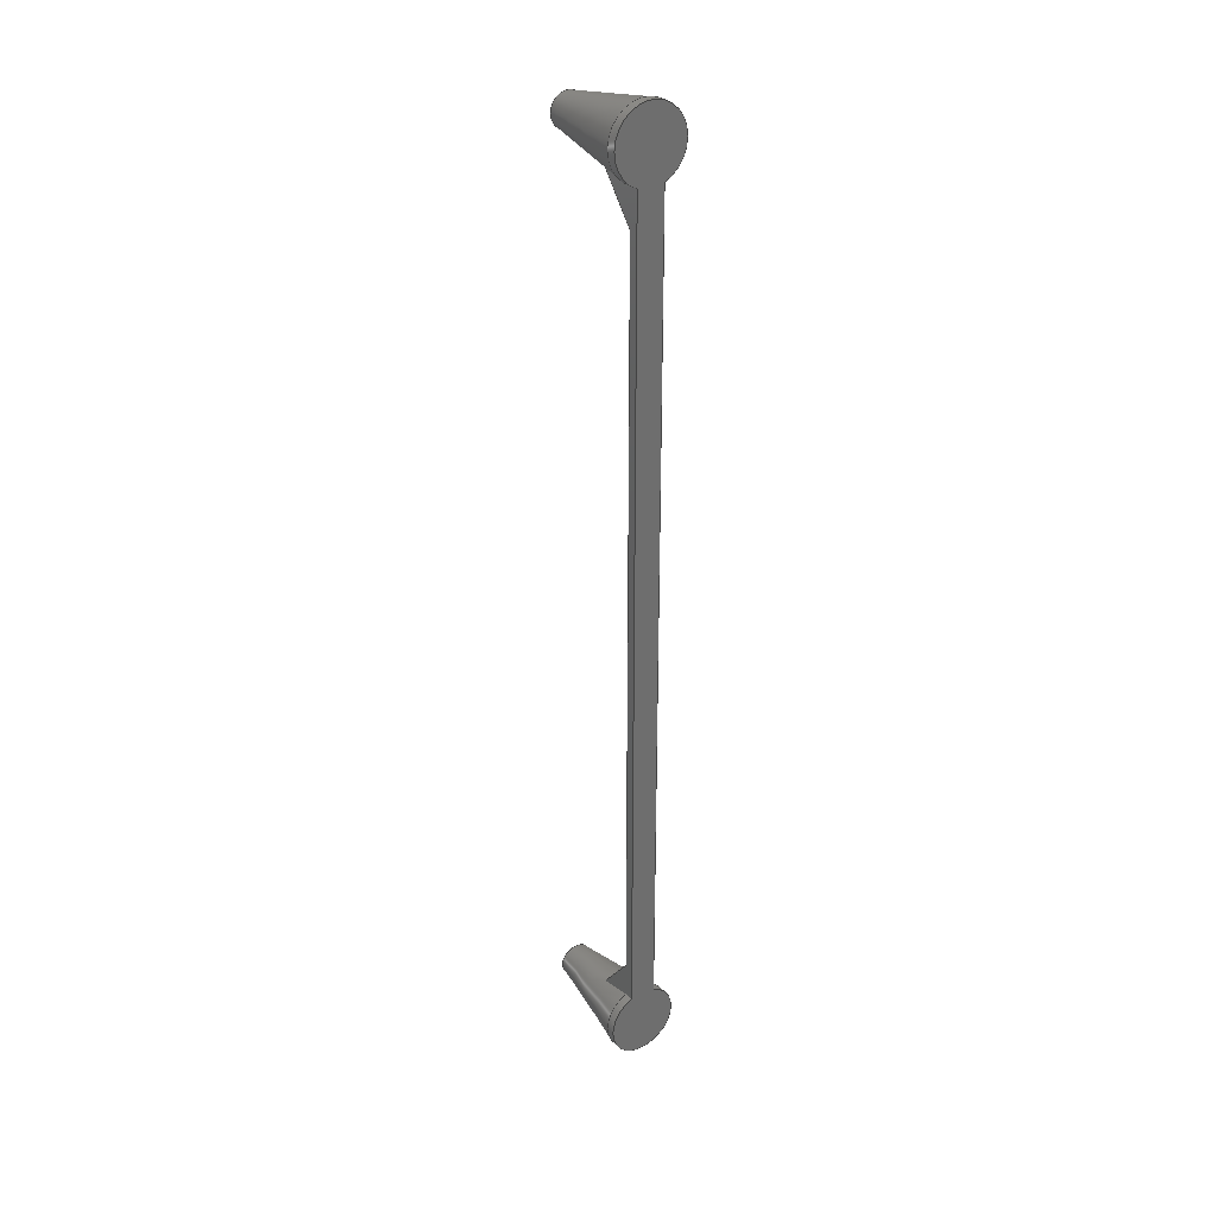
<metadata>
{"format":"step","ext":"step","renderer":"f3d","projection":"perspective","resolution":1024,"background":"white","views":[{"elev":29.8,"azim":144.6,"up":"+Y"}]}
</metadata>
<code>
ISO-10303-21;
DATA;
#1=MECHANICAL_DESIGN_GEOMETRIC_PRESENTATION_REPRESENTATION('',(#4),#396);
#2=SHAPE_REPRESENTATION_RELATIONSHIP('SRR','None',#403,#3);
#3=ADVANCED_BREP_SHAPE_REPRESENTATION('',(#5),#395);
#4=STYLED_ITEM('',(#412),#5);
#5=MANIFOLD_SOLID_BREP('Volumenk\X\F6rper1',#204);
#6=CYLINDRICAL_SURFACE('',#241,2);
#7=CYLINDRICAL_SURFACE('',#244,2);
#8=PLANE('',#238);
#9=PLANE('',#239);
#10=PLANE('',#240);
#11=PLANE('',#243);
#12=PLANE('',#246);
#13=PLANE('',#247);
#14=LINE('',#329,#24);
#15=LINE('',#360,#25);
#16=LINE('',#376,#26);
#17=LINE('',#377,#27);
#18=LINE('',#378,#28);
#19=LINE('',#379,#29);
#20=LINE('',#383,#30);
#21=LINE('',#386,#31);
#22=LINE('',#387,#32);
#23=LINE('',#388,#33);
#24=VECTOR('',#260,2);
#25=VECTOR('',#275,2);
#26=VECTOR('',#286,10);
#27=VECTOR('',#287,10);
#28=VECTOR('',#288,10);
#29=VECTOR('',#289,10);
#30=VECTOR('',#294,10);
#31=VECTOR('',#297,10);
#32=VECTOR('',#298,10);
#33=VECTOR('',#299,10);
#34=FACE_OUTER_BOUND('',#46,.T.);
#35=FACE_OUTER_BOUND('',#47,.T.);
#36=FACE_OUTER_BOUND('',#48,.T.);
#37=FACE_OUTER_BOUND('',#49,.T.);
#38=FACE_OUTER_BOUND('',#50,.T.);
#39=FACE_OUTER_BOUND('',#51,.T.);
#40=FACE_OUTER_BOUND('',#52,.T.);
#41=FACE_OUTER_BOUND('',#53,.T.);
#42=FACE_OUTER_BOUND('',#54,.T.);
#43=FACE_OUTER_BOUND('',#55,.T.);
#44=FACE_OUTER_BOUND('',#56,.T.);
#45=FACE_OUTER_BOUND('',#57,.T.);
#46=EDGE_LOOP('',(#128,#129,#130,#131));
#47=EDGE_LOOP('',(#132,#133,#134,#135,#136,#137,#138,#139));
#48=EDGE_LOOP('',(#140,#141,#142,#143));
#49=EDGE_LOOP('',(#144,#145,#146,#147,#148,#149,#150,#151));
#50=EDGE_LOOP('',(#152));
#51=EDGE_LOOP('',(#153));
#52=EDGE_LOOP('',(#154,#155,#156,#157,#158,#159,#160,#161));
#53=EDGE_LOOP('',(#162,#163,#164,#165,#166));
#54=EDGE_LOOP('',(#167,#168,#169,#170,#171,#172,#173,#174));
#55=EDGE_LOOP('',(#175,#176,#177,#178,#179));
#56=EDGE_LOOP('',(#180,#181,#182,#183));
#57=EDGE_LOOP('',(#184,#185,#186,#187));
#58=CIRCLE('',#225,4);
#59=CIRCLE('',#226,1.653);
#60=CIRCLE('',#228,0.942);
#61=CIRCLE('',#229,2);
#62=CIRCLE('',#230,2);
#63=CIRCLE('',#232,4);
#64=CIRCLE('',#233,1.653);
#65=CIRCLE('',#235,0.942);
#66=CIRCLE('',#236,2);
#67=CIRCLE('',#237,2);
#68=CIRCLE('',#242,2);
#69=CIRCLE('',#245,2);
#70=(
BOUNDED_CURVE()
B_SPLINE_CURVE(2,(#312,#313,#314,#315),.UNSPECIFIED.,.F.,.F.)
B_SPLINE_CURVE_WITH_KNOTS((3,1,3),(2.013,2.246,2.294),
 .UNSPECIFIED.)
CURVE()
GEOMETRIC_REPRESENTATION_ITEM()
RATIONAL_B_SPLINE_CURVE((4.305,3.555,2.387,
2.178))
REPRESENTATION_ITEM('')
);
#71=(
BOUNDED_CURVE()
B_SPLINE_CURVE(2,(#319,#320,#321,#322,#323),.UNSPECIFIED.,.F.,.F.)
B_SPLINE_CURVE_WITH_KNOTS((3,1,1,3),(0.1276,0.1471,
0.3978,0.4081),.UNSPECIFIED.)
CURVE()
GEOMETRIC_REPRESENTATION_ITEM()
RATIONAL_B_SPLINE_CURVE((2.178,2.263,3.419,
4.272,4.305))
REPRESENTATION_ITEM('')
);
#72=(
BOUNDED_CURVE()
B_SPLINE_CURVE(2,(#332,#333,#334),.UNSPECIFIED.,.F.,.F.)
B_SPLINE_CURVE_WITH_KNOTS((3,3),(0.2613,0.4212),
 .UNSPECIFIED.)
CURVE()
GEOMETRIC_REPRESENTATION_ITEM()
RATIONAL_B_SPLINE_CURVE((1.111,1.136,1.148))
REPRESENTATION_ITEM('')
);
#73=(
BOUNDED_CURVE()
B_SPLINE_CURVE(2,(#336,#337,#338),.UNSPECIFIED.,.F.,.F.)
B_SPLINE_CURVE_WITH_KNOTS((3,3),(0.7399,0.8998),
 .UNSPECIFIED.)
CURVE()
GEOMETRIC_REPRESENTATION_ITEM()
RATIONAL_B_SPLINE_CURVE((1.148,1.136,1.111))
REPRESENTATION_ITEM('')
);
#74=(
BOUNDED_CURVE()
B_SPLINE_CURVE(2,(#343,#344,#345,#346),.UNSPECIFIED.,.F.,.F.)
B_SPLINE_CURVE_WITH_KNOTS((3,1,3),(2.013,2.246,2.294),
 .UNSPECIFIED.)
CURVE()
GEOMETRIC_REPRESENTATION_ITEM()
RATIONAL_B_SPLINE_CURVE((4.305,3.555,2.387,
2.178))
REPRESENTATION_ITEM('')
);
#75=(
BOUNDED_CURVE()
B_SPLINE_CURVE(2,(#350,#351,#352,#353,#354),.UNSPECIFIED.,.F.,.F.)
B_SPLINE_CURVE_WITH_KNOTS((3,1,1,3),(0.1276,0.1471,
0.3978,0.4081),.UNSPECIFIED.)
CURVE()
GEOMETRIC_REPRESENTATION_ITEM()
RATIONAL_B_SPLINE_CURVE((2.178,2.263,3.419,
4.272,4.305))
REPRESENTATION_ITEM('')
);
#76=(
BOUNDED_CURVE()
B_SPLINE_CURVE(2,(#363,#364,#365),.UNSPECIFIED.,.F.,.F.)
B_SPLINE_CURVE_WITH_KNOTS((3,3),(0.2613,0.4212),
 .UNSPECIFIED.)
CURVE()
GEOMETRIC_REPRESENTATION_ITEM()
RATIONAL_B_SPLINE_CURVE((1.111,1.136,1.148))
REPRESENTATION_ITEM('')
);
#77=(
BOUNDED_CURVE()
B_SPLINE_CURVE(2,(#367,#368,#369),.UNSPECIFIED.,.F.,.F.)
B_SPLINE_CURVE_WITH_KNOTS((3,3),(0.7399,0.8998),
 .UNSPECIFIED.)
CURVE()
GEOMETRIC_REPRESENTATION_ITEM()
RATIONAL_B_SPLINE_CURVE((1.148,1.136,1.111))
REPRESENTATION_ITEM('')
);
#78=VERTEX_POINT('',#310);
#79=VERTEX_POINT('',#311);
#80=VERTEX_POINT('',#316);
#81=VERTEX_POINT('',#318);
#82=VERTEX_POINT('',#326);
#83=VERTEX_POINT('',#328);
#84=VERTEX_POINT('',#330);
#85=VERTEX_POINT('',#335);
#86=VERTEX_POINT('',#341);
#87=VERTEX_POINT('',#342);
#88=VERTEX_POINT('',#347);
#89=VERTEX_POINT('',#349);
#90=VERTEX_POINT('',#357);
#91=VERTEX_POINT('',#359);
#92=VERTEX_POINT('',#361);
#93=VERTEX_POINT('',#366);
#94=VERTEX_POINT('',#374);
#95=VERTEX_POINT('',#375);
#96=VERTEX_POINT('',#381);
#97=VERTEX_POINT('',#385);
#98=EDGE_CURVE('',#78,#79,#70,.T.);
#99=EDGE_CURVE('',#79,#80,#58,.T.);
#100=EDGE_CURVE('',#81,#80,#71,.F.);
#101=EDGE_CURVE('',#81,#78,#59,.T.);
#102=EDGE_CURVE('',#82,#82,#60,.T.);
#103=EDGE_CURVE('',#82,#83,#14,.T.);
#104=EDGE_CURVE('',#83,#84,#61,.T.);
#105=EDGE_CURVE('',#84,#78,#72,.T.);
#106=EDGE_CURVE('',#81,#85,#73,.T.);
#107=EDGE_CURVE('',#85,#83,#62,.T.);
#108=EDGE_CURVE('',#86,#87,#74,.T.);
#109=EDGE_CURVE('',#87,#88,#63,.T.);
#110=EDGE_CURVE('',#89,#88,#75,.F.);
#111=EDGE_CURVE('',#89,#86,#64,.T.);
#112=EDGE_CURVE('',#90,#90,#65,.T.);
#113=EDGE_CURVE('',#90,#91,#15,.T.);
#114=EDGE_CURVE('',#91,#92,#66,.T.);
#115=EDGE_CURVE('',#92,#86,#76,.T.);
#116=EDGE_CURVE('',#89,#93,#77,.T.);
#117=EDGE_CURVE('',#93,#91,#67,.T.);
#118=EDGE_CURVE('',#94,#95,#16,.T.);
#119=EDGE_CURVE('',#95,#93,#17,.T.);
#120=EDGE_CURVE('',#79,#88,#18,.T.);
#121=EDGE_CURVE('',#94,#84,#19,.T.);
#122=EDGE_CURVE('',#96,#94,#68,.T.);
#123=EDGE_CURVE('',#96,#85,#20,.T.);
#124=EDGE_CURVE('',#97,#96,#21,.T.);
#125=EDGE_CURVE('',#87,#80,#22,.T.);
#126=EDGE_CURVE('',#97,#92,#23,.T.);
#127=EDGE_CURVE('',#95,#97,#69,.T.);
#128=ORIENTED_EDGE('',*,*,#98,.T.);
#129=ORIENTED_EDGE('',*,*,#99,.T.);
#130=ORIENTED_EDGE('',*,*,#100,.F.);
#131=ORIENTED_EDGE('',*,*,#101,.T.);
#132=ORIENTED_EDGE('',*,*,#102,.T.);
#133=ORIENTED_EDGE('',*,*,#103,.T.);
#134=ORIENTED_EDGE('',*,*,#104,.T.);
#135=ORIENTED_EDGE('',*,*,#105,.T.);
#136=ORIENTED_EDGE('',*,*,#101,.F.);
#137=ORIENTED_EDGE('',*,*,#106,.T.);
#138=ORIENTED_EDGE('',*,*,#107,.T.);
#139=ORIENTED_EDGE('',*,*,#103,.F.);
#140=ORIENTED_EDGE('',*,*,#108,.T.);
#141=ORIENTED_EDGE('',*,*,#109,.T.);
#142=ORIENTED_EDGE('',*,*,#110,.F.);
#143=ORIENTED_EDGE('',*,*,#111,.T.);
#144=ORIENTED_EDGE('',*,*,#112,.T.);
#145=ORIENTED_EDGE('',*,*,#113,.T.);
#146=ORIENTED_EDGE('',*,*,#114,.T.);
#147=ORIENTED_EDGE('',*,*,#115,.T.);
#148=ORIENTED_EDGE('',*,*,#111,.F.);
#149=ORIENTED_EDGE('',*,*,#116,.T.);
#150=ORIENTED_EDGE('',*,*,#117,.T.);
#151=ORIENTED_EDGE('',*,*,#113,.F.);
#152=ORIENTED_EDGE('',*,*,#102,.F.);
#153=ORIENTED_EDGE('',*,*,#112,.F.);
#154=ORIENTED_EDGE('',*,*,#118,.T.);
#155=ORIENTED_EDGE('',*,*,#119,.T.);
#156=ORIENTED_EDGE('',*,*,#116,.F.);
#157=ORIENTED_EDGE('',*,*,#110,.T.);
#158=ORIENTED_EDGE('',*,*,#120,.F.);
#159=ORIENTED_EDGE('',*,*,#98,.F.);
#160=ORIENTED_EDGE('',*,*,#105,.F.);
#161=ORIENTED_EDGE('',*,*,#121,.F.);
#162=ORIENTED_EDGE('',*,*,#122,.T.);
#163=ORIENTED_EDGE('',*,*,#121,.T.);
#164=ORIENTED_EDGE('',*,*,#104,.F.);
#165=ORIENTED_EDGE('',*,*,#107,.F.);
#166=ORIENTED_EDGE('',*,*,#123,.F.);
#167=ORIENTED_EDGE('',*,*,#124,.T.);
#168=ORIENTED_EDGE('',*,*,#123,.T.);
#169=ORIENTED_EDGE('',*,*,#106,.F.);
#170=ORIENTED_EDGE('',*,*,#100,.T.);
#171=ORIENTED_EDGE('',*,*,#125,.F.);
#172=ORIENTED_EDGE('',*,*,#108,.F.);
#173=ORIENTED_EDGE('',*,*,#115,.F.);
#174=ORIENTED_EDGE('',*,*,#126,.F.);
#175=ORIENTED_EDGE('',*,*,#127,.T.);
#176=ORIENTED_EDGE('',*,*,#126,.T.);
#177=ORIENTED_EDGE('',*,*,#114,.F.);
#178=ORIENTED_EDGE('',*,*,#117,.F.);
#179=ORIENTED_EDGE('',*,*,#119,.F.);
#180=ORIENTED_EDGE('',*,*,#99,.F.);
#181=ORIENTED_EDGE('',*,*,#120,.T.);
#182=ORIENTED_EDGE('',*,*,#109,.F.);
#183=ORIENTED_EDGE('',*,*,#125,.T.);
#184=ORIENTED_EDGE('',*,*,#127,.F.);
#185=ORIENTED_EDGE('',*,*,#118,.F.);
#186=ORIENTED_EDGE('',*,*,#122,.F.);
#187=ORIENTED_EDGE('',*,*,#124,.F.);
#188=CONICAL_SURFACE('',#224,2.826,0.8727);
#189=CONICAL_SURFACE('',#227,2,0.1745);
#190=CONICAL_SURFACE('',#231,2.826,0.8727);
#191=CONICAL_SURFACE('',#234,2,0.1745);
#192=ADVANCED_FACE('',(#34),#188,.T.);
#193=ADVANCED_FACE('',(#35),#189,.T.);
#194=ADVANCED_FACE('',(#36),#190,.T.);
#195=ADVANCED_FACE('',(#37),#191,.T.);
#196=ADVANCED_FACE('',(#38),#8,.T.);
#197=ADVANCED_FACE('',(#39),#9,.T.);
#198=ADVANCED_FACE('',(#40),#10,.T.);
#199=ADVANCED_FACE('',(#41),#6,.T.);
#200=ADVANCED_FACE('',(#42),#11,.T.);
#201=ADVANCED_FACE('',(#43),#7,.T.);
#202=ADVANCED_FACE('',(#44),#12,.T.);
#203=ADVANCED_FACE('',(#45),#13,.F.);
#204=CLOSED_SHELL('',(#192,#193,#194,#195,#196,#197,#198,#199,#200,#201,
#202,#203));
#205=DERIVED_UNIT_ELEMENT(#207,1);
#206=DERIVED_UNIT_ELEMENT(#398,-3);
#207=(
MASS_UNIT()
NAMED_UNIT(*)
SI_UNIT($,.GRAM.)
);
#208=DERIVED_UNIT((#205,#206));
#209=MEASURE_REPRESENTATION_ITEM('density measure',
POSITIVE_RATIO_MEASURE(1),#208);
#210=PROPERTY_DEFINITION_REPRESENTATION(#215,#212);
#211=PROPERTY_DEFINITION_REPRESENTATION(#216,#213);
#212=REPRESENTATION('material name',(#214),#395);
#213=REPRESENTATION('density',(#209),#395);
#214=DESCRIPTIVE_REPRESENTATION_ITEM('Generisch','Generisch');
#215=PROPERTY_DEFINITION('material property','material name',#405);
#216=PROPERTY_DEFINITION('material property','density of part',#405);
#217=DATE_TIME_ROLE('creation_date');
#218=APPLIED_DATE_AND_TIME_ASSIGNMENT(#219,#217,(#405));
#219=DATE_AND_TIME(#220,#221);
#220=CALENDAR_DATE(2021,21,12);
#221=LOCAL_TIME(0,0,0,#222);
#222=COORDINATED_UNIVERSAL_TIME_OFFSET(0,0,.BEHIND.);
#223=AXIS2_PLACEMENT_3D('placement',#308,#248,#249);
#224=AXIS2_PLACEMENT_3D('',#309,#250,#251);
#225=AXIS2_PLACEMENT_3D('',#317,#252,#253);
#226=AXIS2_PLACEMENT_3D('',#324,#254,#255);
#227=AXIS2_PLACEMENT_3D('',#325,#256,#257);
#228=AXIS2_PLACEMENT_3D('',#327,#258,#259);
#229=AXIS2_PLACEMENT_3D('',#331,#261,#262);
#230=AXIS2_PLACEMENT_3D('',#339,#263,#264);
#231=AXIS2_PLACEMENT_3D('',#340,#265,#266);
#232=AXIS2_PLACEMENT_3D('',#348,#267,#268);
#233=AXIS2_PLACEMENT_3D('',#355,#269,#270);
#234=AXIS2_PLACEMENT_3D('',#356,#271,#272);
#235=AXIS2_PLACEMENT_3D('',#358,#273,#274);
#236=AXIS2_PLACEMENT_3D('',#362,#276,#277);
#237=AXIS2_PLACEMENT_3D('',#370,#278,#279);
#238=AXIS2_PLACEMENT_3D('',#371,#280,#281);
#239=AXIS2_PLACEMENT_3D('',#372,#282,#283);
#240=AXIS2_PLACEMENT_3D('',#373,#284,#285);
#241=AXIS2_PLACEMENT_3D('',#380,#290,#291);
#242=AXIS2_PLACEMENT_3D('',#382,#292,#293);
#243=AXIS2_PLACEMENT_3D('',#384,#295,#296);
#244=AXIS2_PLACEMENT_3D('',#389,#300,#301);
#245=AXIS2_PLACEMENT_3D('',#390,#302,#303);
#246=AXIS2_PLACEMENT_3D('',#391,#304,#305);
#247=AXIS2_PLACEMENT_3D('',#392,#306,#307);
#248=DIRECTION('axis',(0,0,1));
#249=DIRECTION('refdir',(1,0,0));
#250=DIRECTION('center_axis',(0,0,-1));
#251=DIRECTION('ref_axis',(1,0,0));
#252=DIRECTION('center_axis',(0,0,1));
#253=DIRECTION('ref_axis',(1,0,0));
#254=DIRECTION('center_axis',(0,-3.359e-16,-1));
#255=DIRECTION('ref_axis',(1,0,0));
#256=DIRECTION('center_axis',(0,0,-1));
#257=DIRECTION('ref_axis',(1,0,0));
#258=DIRECTION('center_axis',(0,0,-1));
#259=DIRECTION('ref_axis',(1,0,0));
#260=DIRECTION('',(-0.1736,-2.127e-17,-0.9848));
#261=DIRECTION('center_axis',(0,0,1));
#262=DIRECTION('ref_axis',(1,0,0));
#263=DIRECTION('center_axis',(0,0,1));
#264=DIRECTION('ref_axis',(1,0,0));
#265=DIRECTION('center_axis',(0,0,-1));
#266=DIRECTION('ref_axis',(1,0,0));
#267=DIRECTION('center_axis',(0,0,1));
#268=DIRECTION('ref_axis',(1,0,0));
#269=DIRECTION('center_axis',(0,0,-1));
#270=DIRECTION('ref_axis',(1,0,0));
#271=DIRECTION('center_axis',(0,0,-1));
#272=DIRECTION('ref_axis',(1,0,0));
#273=DIRECTION('center_axis',(0,0,-1));
#274=DIRECTION('ref_axis',(1,0,0));
#275=DIRECTION('',(-0.1736,-2.127e-17,-0.9848));
#276=DIRECTION('center_axis',(0,0,1));
#277=DIRECTION('ref_axis',(1,0,0));
#278=DIRECTION('center_axis',(0,0,1));
#279=DIRECTION('ref_axis',(1,0,0));
#280=DIRECTION('center_axis',(0,0,1));
#281=DIRECTION('ref_axis',(1,0,0));
#282=DIRECTION('center_axis',(0,0,1));
#283=DIRECTION('ref_axis',(1,0,0));
#284=DIRECTION('center_axis',(1,0,0));
#285=DIRECTION('ref_axis',(0,1,0));
#286=DIRECTION('',(0,1,0));
#287=DIRECTION('',(0,0,1));
#288=DIRECTION('',(0,1,0));
#289=DIRECTION('',(0,0,1));
#290=DIRECTION('center_axis',(0,0,1));
#291=DIRECTION('ref_axis',(-1.837e-16,-1,0));
#292=DIRECTION('center_axis',(0,0,1));
#293=DIRECTION('ref_axis',(1,0,0));
#294=DIRECTION('',(0,0,1));
#295=DIRECTION('center_axis',(-1,0,0));
#296=DIRECTION('ref_axis',(0,-1,0));
#297=DIRECTION('',(0,-1,0));
#298=DIRECTION('',(0,-1,0));
#299=DIRECTION('',(0,0,1));
#300=DIRECTION('center_axis',(0,0,1));
#301=DIRECTION('ref_axis',(2.833e-16,1,0));
#302=DIRECTION('center_axis',(0,0,1));
#303=DIRECTION('ref_axis',(1,0,0));
#304=DIRECTION('center_axis',(0,0,1));
#305=DIRECTION('ref_axis',(1,0,0));
#306=DIRECTION('center_axis',(0,0,1));
#307=DIRECTION('ref_axis',(1,0,0));
#308=CARTESIAN_POINT('',(0,0,0));
#309=CARTESIAN_POINT('Origin',(0,-25,1.485));
#310=CARTESIAN_POINT('',(0.75,-23.53,2.47));
#311=CARTESIAN_POINT('',(0.75,-21.07,0.5));
#312=CARTESIAN_POINT('Ctrl Pts',(0.75,-23.53,2.47));
#313=CARTESIAN_POINT('Ctrl Pts',(0.75,-22.96,2.044));
#314=CARTESIAN_POINT('Ctrl Pts',(0.75,-21.49,0.8485));
#315=CARTESIAN_POINT('Ctrl Pts',(0.75,-21.07,0.5));
#316=CARTESIAN_POINT('',(-0.75,-21.07,0.5));
#317=CARTESIAN_POINT('Origin',(0,-25,0.5));
#318=CARTESIAN_POINT('',(-0.75,-23.53,2.47));
#319=CARTESIAN_POINT('Ctrl Pts',(-0.75,-21.07,0.5));
#320=CARTESIAN_POINT('Ctrl Pts',(-0.75,-21.25,0.6493));
#321=CARTESIAN_POINT('Ctrl Pts',(-0.75,-22.83,1.947));
#322=CARTESIAN_POINT('Ctrl Pts',(-0.75,-23.51,2.454));
#323=CARTESIAN_POINT('Ctrl Pts',(-0.75,-23.53,2.47));
#324=CARTESIAN_POINT('Origin',(0,-25,2.47));
#325=CARTESIAN_POINT('Origin',(0,-25,0.5));
#326=CARTESIAN_POINT('',(-0.942,-25,6.5));
#327=CARTESIAN_POINT('Origin',(0,-25,6.5));
#328=CARTESIAN_POINT('',(-2,-25,0.5));
#329=CARTESIAN_POINT('',(-2,-25,0.5));
#330=CARTESIAN_POINT('',(0.75,-23.15,0.5));
#331=CARTESIAN_POINT('Origin',(0,-25,0.5));
#332=CARTESIAN_POINT('Ctrl Pts',(0.75,-23.15,0.5));
#333=CARTESIAN_POINT('Ctrl Pts',(0.75,-23.35,1.598));
#334=CARTESIAN_POINT('Ctrl Pts',(0.75,-23.53,2.47));
#335=CARTESIAN_POINT('',(-0.75,-23.15,0.5));
#336=CARTESIAN_POINT('Ctrl Pts',(-0.75,-23.53,2.47));
#337=CARTESIAN_POINT('Ctrl Pts',(-0.75,-23.35,1.598));
#338=CARTESIAN_POINT('Ctrl Pts',(-0.75,-23.15,0.5));
#339=CARTESIAN_POINT('Origin',(0,-25,0.5));
#340=CARTESIAN_POINT('Origin',(0,25,1.485));
#341=CARTESIAN_POINT('',(-0.75,23.53,2.47));
#342=CARTESIAN_POINT('',(-0.75,21.07,0.5));
#343=CARTESIAN_POINT('Ctrl Pts',(-0.75,23.53,2.47));
#344=CARTESIAN_POINT('Ctrl Pts',(-0.75,22.96,2.044));
#345=CARTESIAN_POINT('Ctrl Pts',(-0.75,21.49,0.8485));
#346=CARTESIAN_POINT('Ctrl Pts',(-0.75,21.07,0.5));
#347=CARTESIAN_POINT('',(0.75,21.07,0.5));
#348=CARTESIAN_POINT('Origin',(0,25,0.5));
#349=CARTESIAN_POINT('',(0.75,23.53,2.47));
#350=CARTESIAN_POINT('Ctrl Pts',(0.75,21.07,0.5));
#351=CARTESIAN_POINT('Ctrl Pts',(0.75,21.25,0.6493));
#352=CARTESIAN_POINT('Ctrl Pts',(0.75,22.83,1.947));
#353=CARTESIAN_POINT('Ctrl Pts',(0.75,23.51,2.454));
#354=CARTESIAN_POINT('Ctrl Pts',(0.75,23.53,2.47));
#355=CARTESIAN_POINT('Origin',(0,25,2.47));
#356=CARTESIAN_POINT('Origin',(0,25,0.5));
#357=CARTESIAN_POINT('',(-0.942,25,6.5));
#358=CARTESIAN_POINT('Origin',(0,25,6.5));
#359=CARTESIAN_POINT('',(-2,25,0.5));
#360=CARTESIAN_POINT('',(-2,25,0.5));
#361=CARTESIAN_POINT('',(-0.75,23.15,0.5));
#362=CARTESIAN_POINT('Origin',(0,25,0.5));
#363=CARTESIAN_POINT('Ctrl Pts',(-0.75,23.15,0.5));
#364=CARTESIAN_POINT('Ctrl Pts',(-0.75,23.35,1.598));
#365=CARTESIAN_POINT('Ctrl Pts',(-0.75,23.53,2.47));
#366=CARTESIAN_POINT('',(0.75,23.15,0.5));
#367=CARTESIAN_POINT('Ctrl Pts',(0.75,23.53,2.47));
#368=CARTESIAN_POINT('Ctrl Pts',(0.75,23.35,1.598));
#369=CARTESIAN_POINT('Ctrl Pts',(0.75,23.15,0.5));
#370=CARTESIAN_POINT('Origin',(0,25,0.5));
#371=CARTESIAN_POINT('Origin',(0,-25,6.5));
#372=CARTESIAN_POINT('Origin',(0,25,6.5));
#373=CARTESIAN_POINT('Origin',(0.75,-23.15,0));
#374=CARTESIAN_POINT('',(0.75,-23.15,0));
#375=CARTESIAN_POINT('',(0.75,23.15,0));
#376=CARTESIAN_POINT('',(0.75,-25,0));
#377=CARTESIAN_POINT('',(0.75,23.15,0));
#378=CARTESIAN_POINT('',(0.75,-25,0.5));
#379=CARTESIAN_POINT('',(0.75,-23.15,0));
#380=CARTESIAN_POINT('Origin',(0,-25,0));
#381=CARTESIAN_POINT('',(-0.75,-23.15,0));
#382=CARTESIAN_POINT('Origin',(0,-25,0));
#383=CARTESIAN_POINT('',(-0.75,-23.15,0));
#384=CARTESIAN_POINT('Origin',(-0.75,23.15,0));
#385=CARTESIAN_POINT('',(-0.75,23.15,0));
#386=CARTESIAN_POINT('',(-0.75,25,0));
#387=CARTESIAN_POINT('',(-0.75,25,0.5));
#388=CARTESIAN_POINT('',(-0.75,23.15,0));
#389=CARTESIAN_POINT('Origin',(0,25,0));
#390=CARTESIAN_POINT('Origin',(0,25,0));
#391=CARTESIAN_POINT('Origin',(0,0,0.5));
#392=CARTESIAN_POINT('Origin',(0,0,0));
#393=UNCERTAINTY_MEASURE_WITH_UNIT(LENGTH_MEASURE(0.01),#397,
'DISTANCE_ACCURACY_VALUE',
'Maximum model space distance between geometric entities at asserted c
onnectivities');
#394=UNCERTAINTY_MEASURE_WITH_UNIT(LENGTH_MEASURE(0.01),#397,
'DISTANCE_ACCURACY_VALUE',
'Maximum model space distance between geometric entities at asserted c
onnectivities');
#395=(
GEOMETRIC_REPRESENTATION_CONTEXT(3)
GLOBAL_UNCERTAINTY_ASSIGNED_CONTEXT((#393))
GLOBAL_UNIT_ASSIGNED_CONTEXT((#397,#399,#400))
REPRESENTATION_CONTEXT('','3D')
);
#396=(
GEOMETRIC_REPRESENTATION_CONTEXT(3)
GLOBAL_UNCERTAINTY_ASSIGNED_CONTEXT((#394))
GLOBAL_UNIT_ASSIGNED_CONTEXT((#397,#399,#400))
REPRESENTATION_CONTEXT('','3D')
);
#397=(
LENGTH_UNIT()
NAMED_UNIT(*)
SI_UNIT(.MILLI.,.METRE.)
);
#398=(
LENGTH_UNIT()
NAMED_UNIT(*)
SI_UNIT(.CENTI.,.METRE.)
);
#399=(
NAMED_UNIT(*)
PLANE_ANGLE_UNIT()
SI_UNIT($,.RADIAN.)
);
#400=(
NAMED_UNIT(*)
SI_UNIT($,.STERADIAN.)
SOLID_ANGLE_UNIT()
);
#401=SHAPE_DEFINITION_REPRESENTATION(#402,#403);
#402=PRODUCT_DEFINITION_SHAPE('',$,#405);
#403=SHAPE_REPRESENTATION('',(#223),#395);
#404=PRODUCT_DEFINITION_CONTEXT('part definition',#409,'design');
#405=PRODUCT_DEFINITION('40_microfluidic_chip_lightsheet_layer1_v0',
'40_microfluidic_chip_lightsheet_layer1_v0',#406,#404);
#406=PRODUCT_DEFINITION_FORMATION('',$,#411);
#407=PRODUCT_RELATED_PRODUCT_CATEGORY(
'40_microfluidic_chip_lightsheet_layer1_v0',
'40_microfluidic_chip_lightsheet_layer1_v0',(#411));
#408=APPLICATION_PROTOCOL_DEFINITION('international standard',
'automotive_design',2009,#409);
#409=APPLICATION_CONTEXT(
'Core Data for Automotive Mechanical Design Process');
#410=PRODUCT_CONTEXT('part definition',#409,'mechanical');
#411=PRODUCT('40_microfluidic_chip_lightsheet_layer1_v0',
'40_microfluidic_chip_lightsheet_layer1_v0',$,(#410));
#412=PRESENTATION_STYLE_ASSIGNMENT((#413));
#413=SURFACE_STYLE_USAGE(.BOTH.,#416);
#414=SURFACE_STYLE_RENDERING_WITH_PROPERTIES($,#420,(#415));
#415=SURFACE_STYLE_TRANSPARENT(0);
#416=SURFACE_SIDE_STYLE('',(#417,#414));
#417=SURFACE_STYLE_FILL_AREA(#418);
#418=FILL_AREA_STYLE('',(#419));
#419=FILL_AREA_STYLE_COLOUR('',#420);
#420=COLOUR_RGB('',0.749,0.749,0.749);
ENDSEC;
END-ISO-10303-21;

</code>
